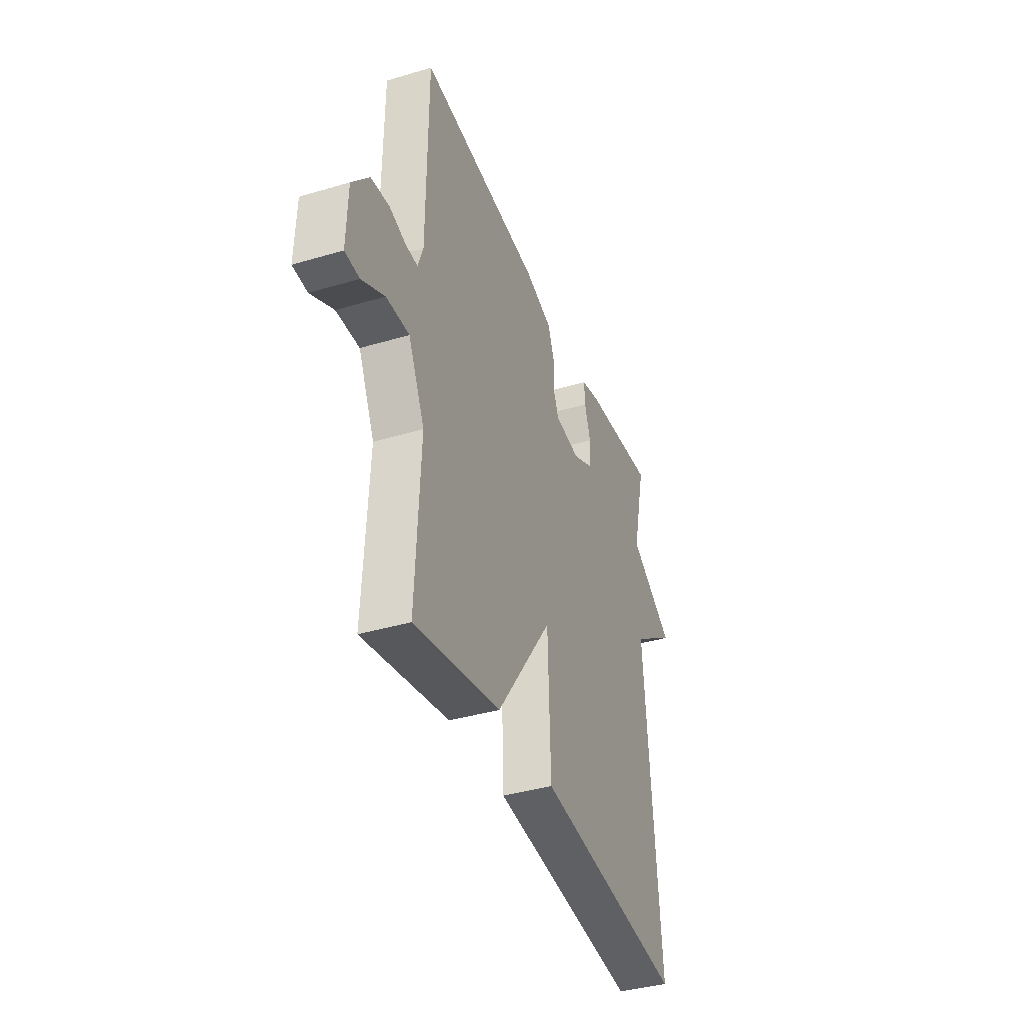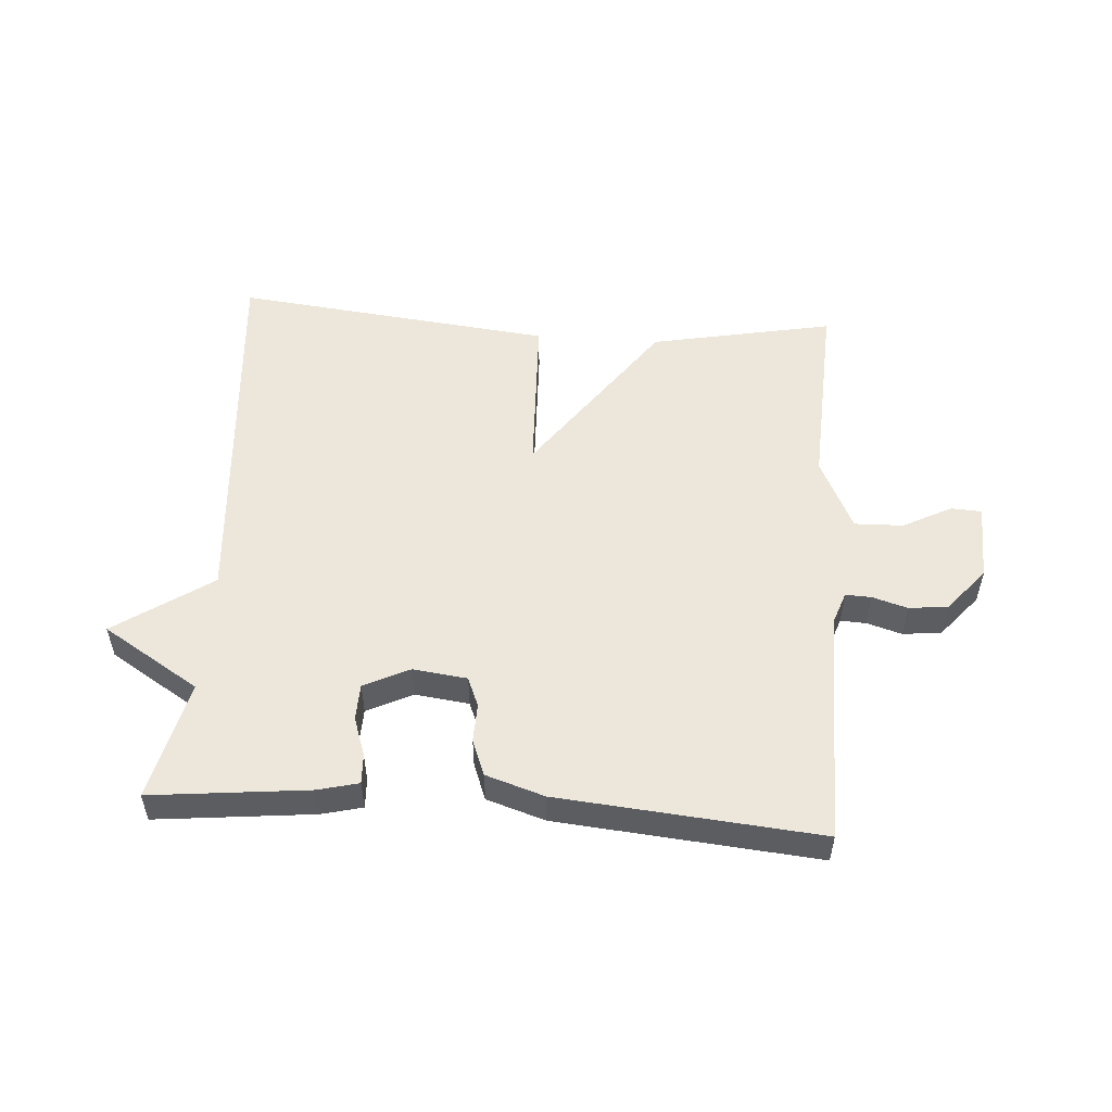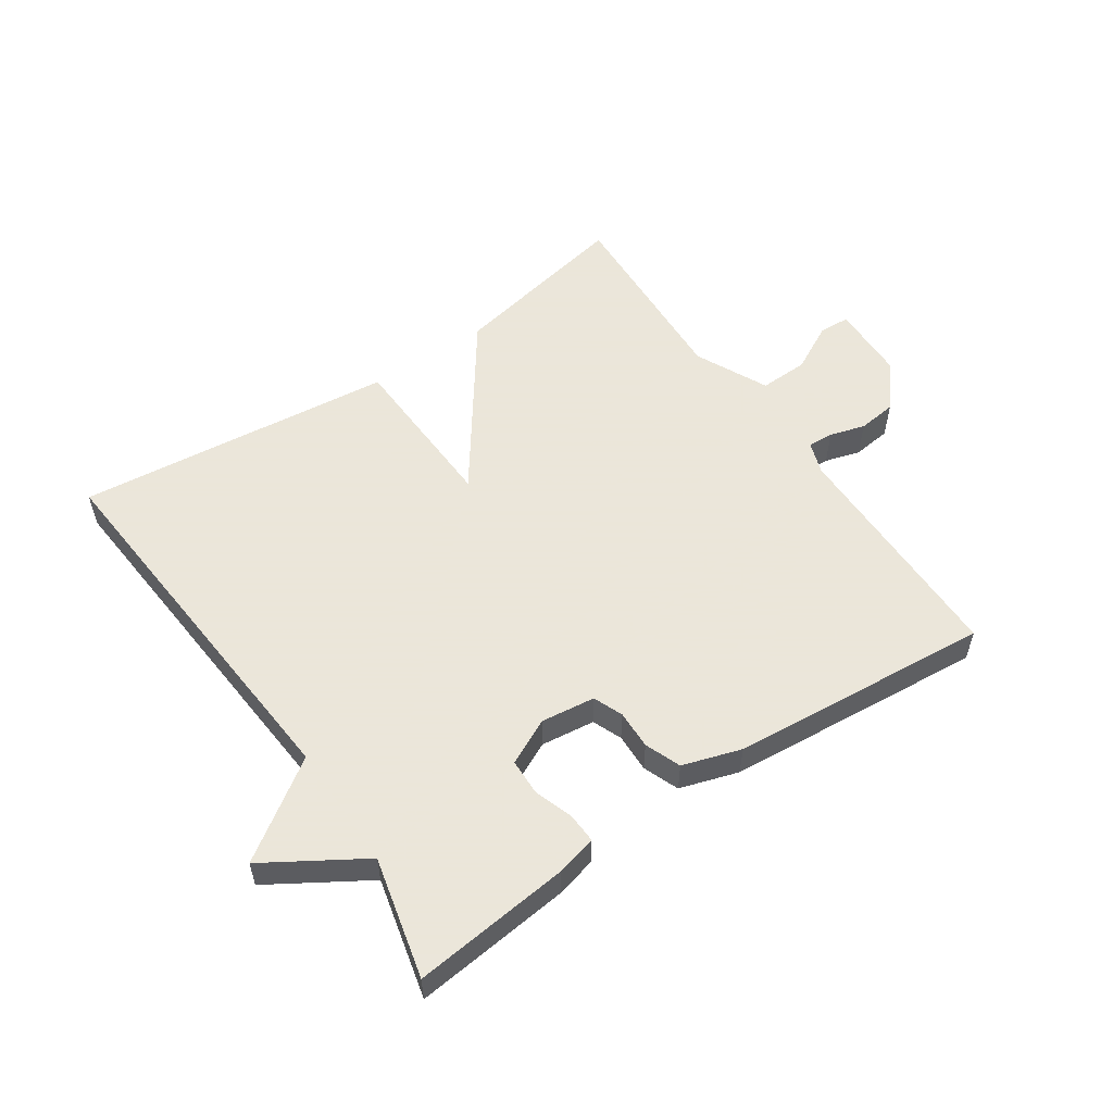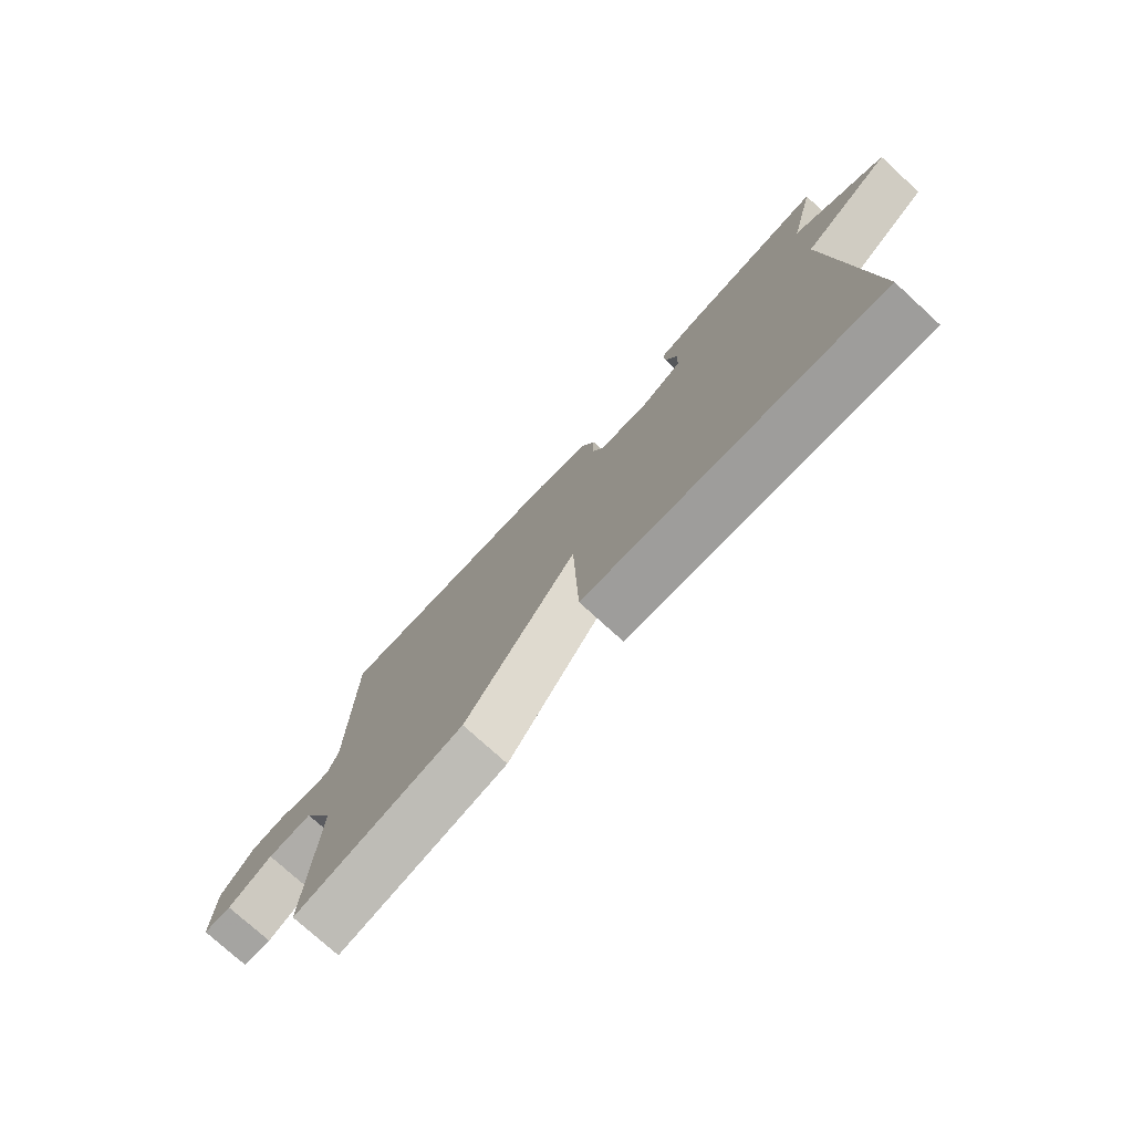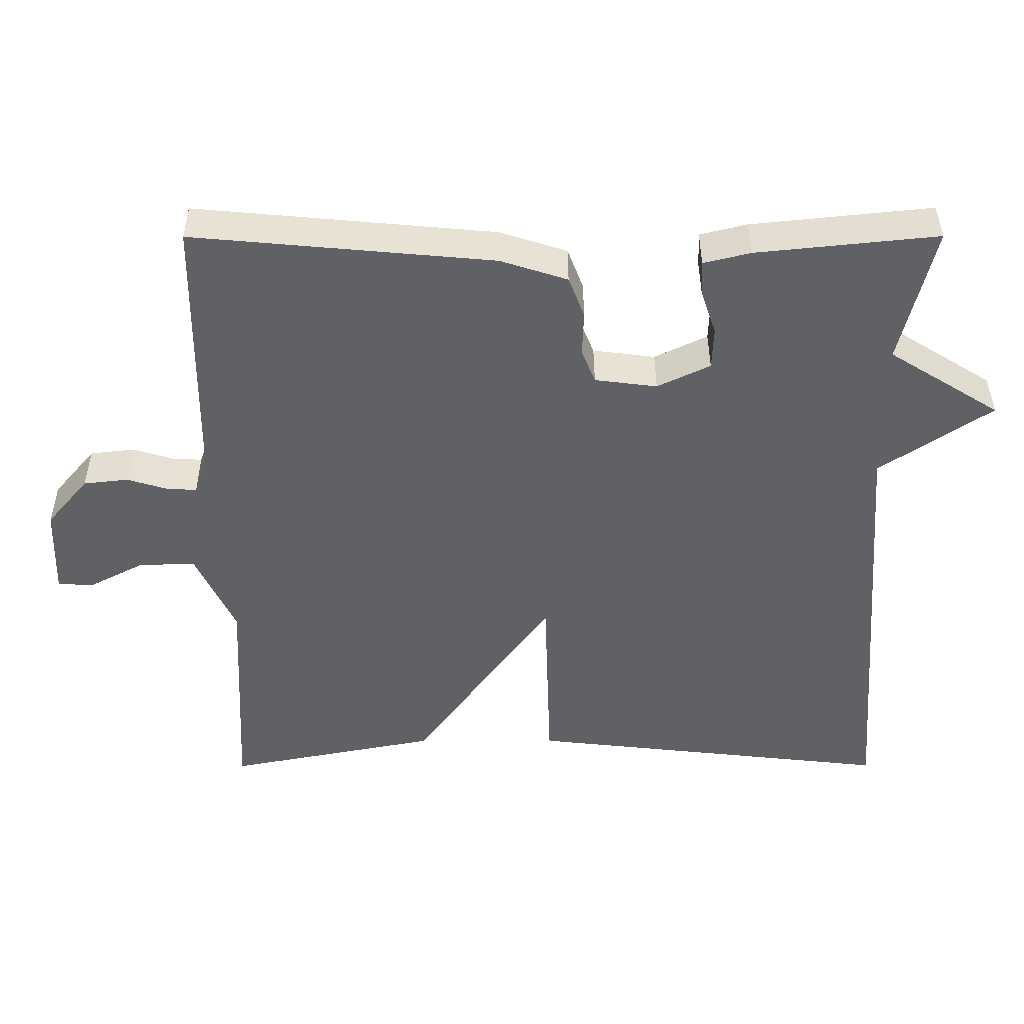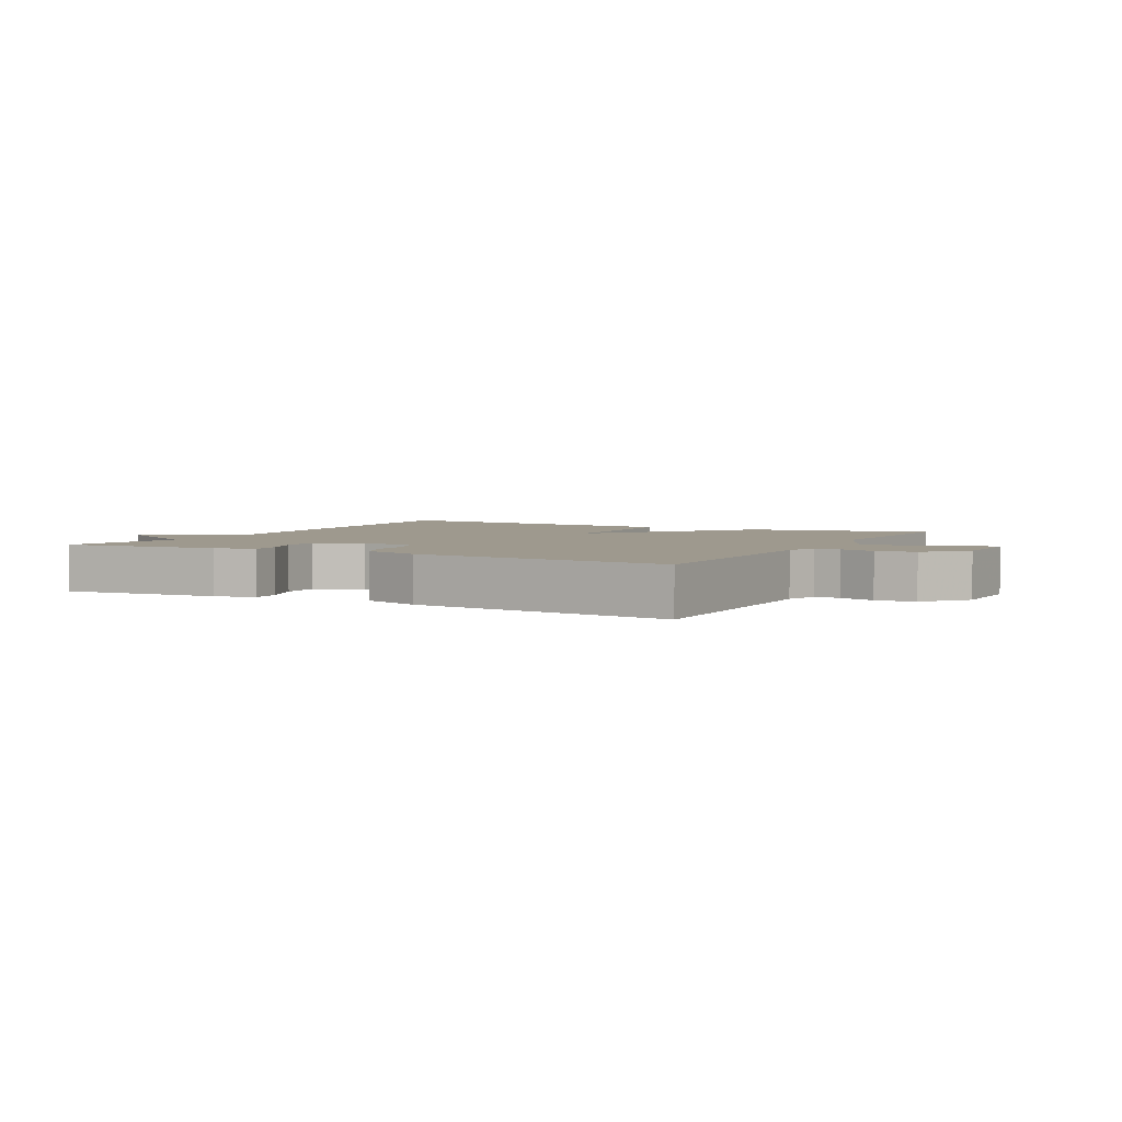
<metadata>
{"format":"obj","ext":"obj","renderer":"f3d","projection":"perspective","resolution":1024,"background":"white","views":[{"elev":-38.6,"azim":110.5,"up":"+Z"},{"elev":52.9,"azim":3.9,"up":"+Y"},{"elev":55.0,"azim":-34.4,"up":"+Y"},{"elev":-76.1,"azim":-132.4,"up":"+Z"},{"elev":39.7,"azim":179.9,"up":"+Z"},{"elev":3.5,"azim":28.3,"up":"+Y"}]}
</metadata>
<code>
v -0.5 0.07 -0.5
v -0.454 0.07 0.109
v -0.608 0.07 0.213
v -0.454 0.07 0.309
v -0.5 0.07 0.5
v -0.25 0.07 0.474
v -0.185 0.07 0.458
v -0.187 0.07 0.41
v -0.208 0.07 0.348
v -0.206 0.07 0.29
v -0.133 0.07 0.255
v -0.047 0.07 0.266
v -0.028 0.07 0.313
v -0.03 0.07 0.375
v -0.008 0.07 0.432
v 0.085 0.07 0.462
v 0.5 0.07 0.5
v 0.504 0.07 0.122
v 0.522 0.07 0.071
v 0.563 0.07 0.073
v 0.619 0.07 0.09
v 0.681 0.07 0.083
v 0.739 0.07 0.015
v 0.743 0.07 -0.109
v 0.694 0.07 -0.112
v 0.617 0.07 -0.072
v 0.539 0.07 -0.07
v 0.484 0.07 -0.186
v 0.5 0.07 -0.5
v 0.208 0.07 -0.443
v 0.017 0.07 -0.179
v 0.008 0.07 -0.443
v -0.5 0 -0.5
v -0.454 0 0.109
v -0.608 0 0.213
v -0.454 0 0.309
v -0.5 0 0.5
v -0.25 0 0.474
v -0.185 0 0.458
v -0.187 0 0.41
v -0.208 0 0.348
v -0.206 0 0.29
v -0.133 0 0.255
v -0.047 0 0.266
v -0.028 0 0.313
v -0.03 0 0.375
v -0.008 0 0.432
v 0.085 0 0.462
v 0.5 0 0.5
v 0.504 0 0.122
v 0.522 0 0.071
v 0.563 0 0.073
v 0.619 0 0.09
v 0.681 0 0.083
v 0.739 0 0.015
v 0.743 0 -0.109
v 0.694 0 -0.112
v 0.617 0 -0.072
v 0.539 0 -0.07
v 0.484 0 -0.186
v 0.5 0 -0.5
v 0.208 0 -0.443
v 0.017 0 -0.179
v 0.008 0 -0.443
f 31 32 1 2
f 28 29 30 31
f 2 3 4
f 31 2 4
f 28 31 4
f 27 28 4
f 26 27 4
f 24 25 26
f 23 24 26
f 22 23 26
f 21 22 26
f 20 21 26
f 19 20 26
f 19 26 4
f 18 19 4
f 16 17 18
f 15 16 18
f 14 15 18
f 13 14 18
f 12 13 18
f 11 12 18
f 11 18 4
f 10 11 4
f 4 5 6
f 10 4 6
f 9 10 6
f 6 7 8 9
f 34 33 64 63
f 63 62 61 60
f 36 35 34
f 36 34 63
f 36 63 60
f 36 60 59
f 36 59 58
f 58 57 56
f 58 56 55
f 58 55 54
f 58 54 53
f 58 53 52
f 58 52 51
f 36 58 51
f 36 51 50
f 50 49 48
f 50 48 47
f 50 47 46
f 50 46 45
f 50 45 44
f 50 44 43
f 36 50 43
f 36 43 42
f 38 37 36
f 38 36 42
f 38 42 41
f 41 40 39 38
f 1 33 34 2
f 2 34 35 3
f 3 35 36 4
f 4 36 37 5
f 5 37 38 6
f 6 38 39 7
f 7 39 40 8
f 8 40 41 9
f 9 41 42 10
f 10 42 43 11
f 11 43 44 12
f 12 44 45 13
f 13 45 46 14
f 14 46 47 15
f 15 47 48 16
f 16 48 49 17
f 17 49 50 18
f 18 50 51 19
f 19 51 52 20
f 20 52 53 21
f 21 53 54 22
f 22 54 55 23
f 23 55 56 24
f 24 56 57 25
f 25 57 58 26
f 26 58 59 27
f 27 59 60 28
f 28 60 61 29
f 29 61 62 30
f 30 62 63 31
f 31 63 64 32
f 32 64 33 1

</code>
